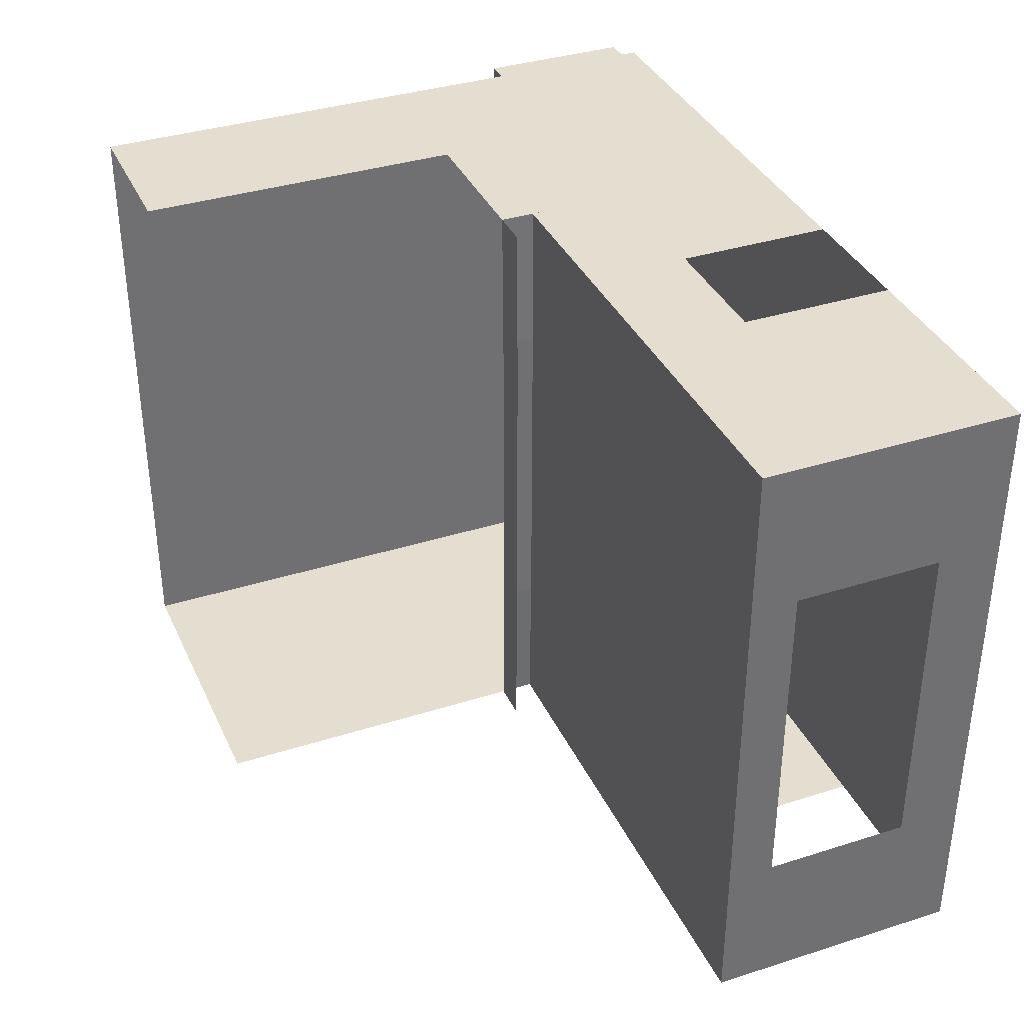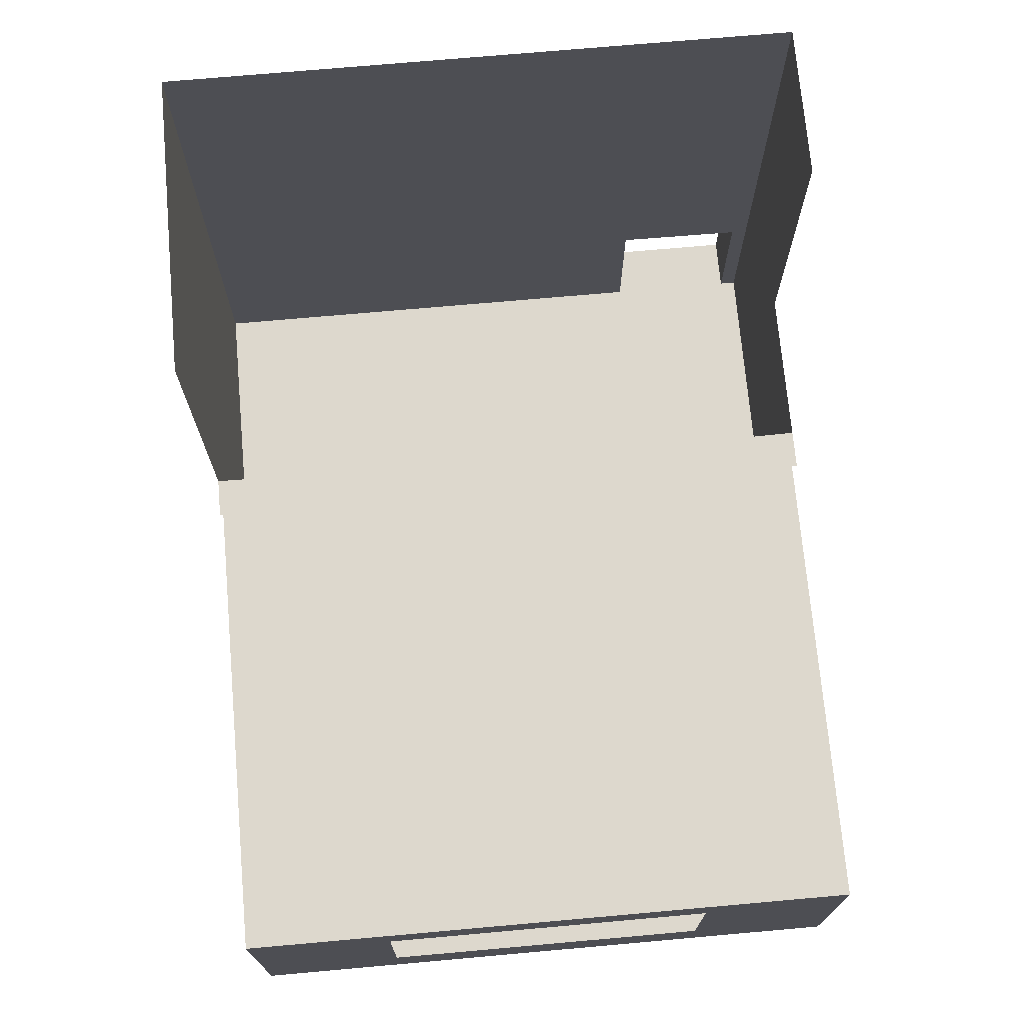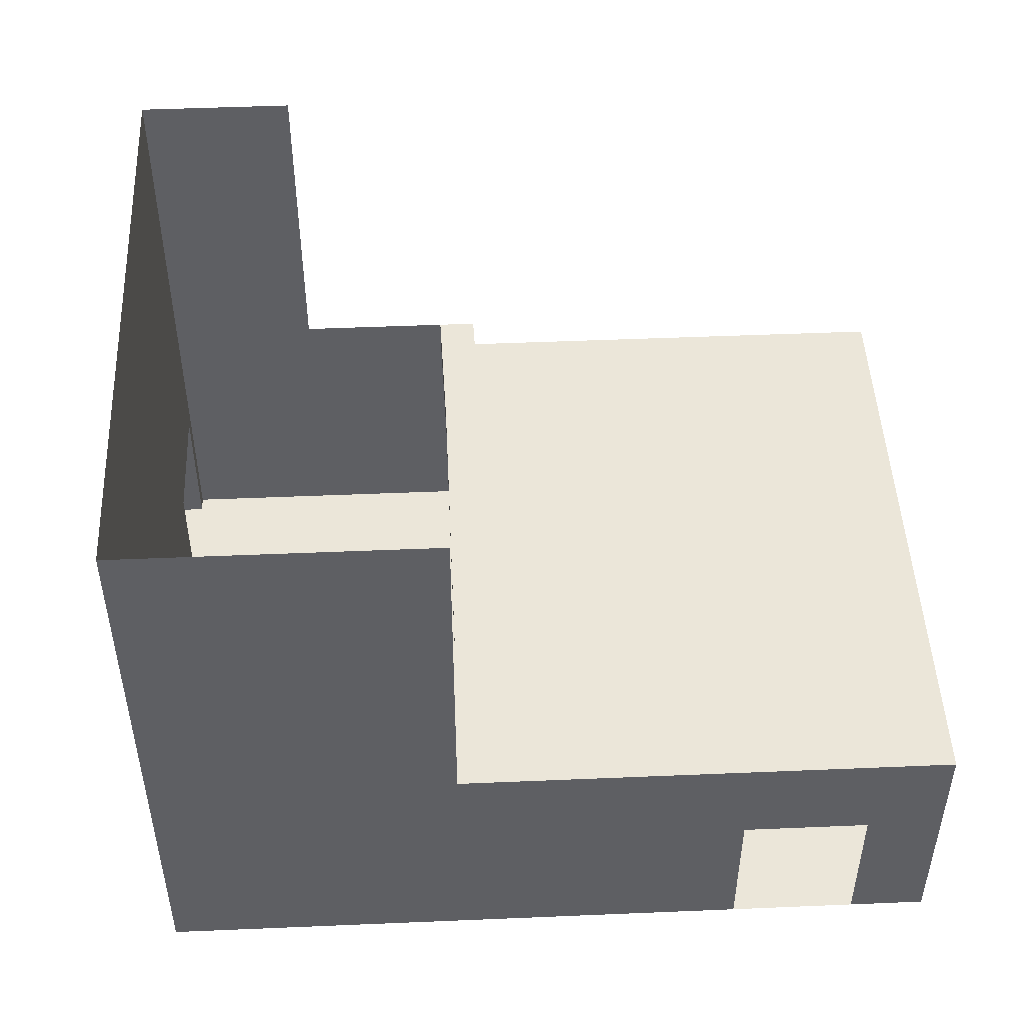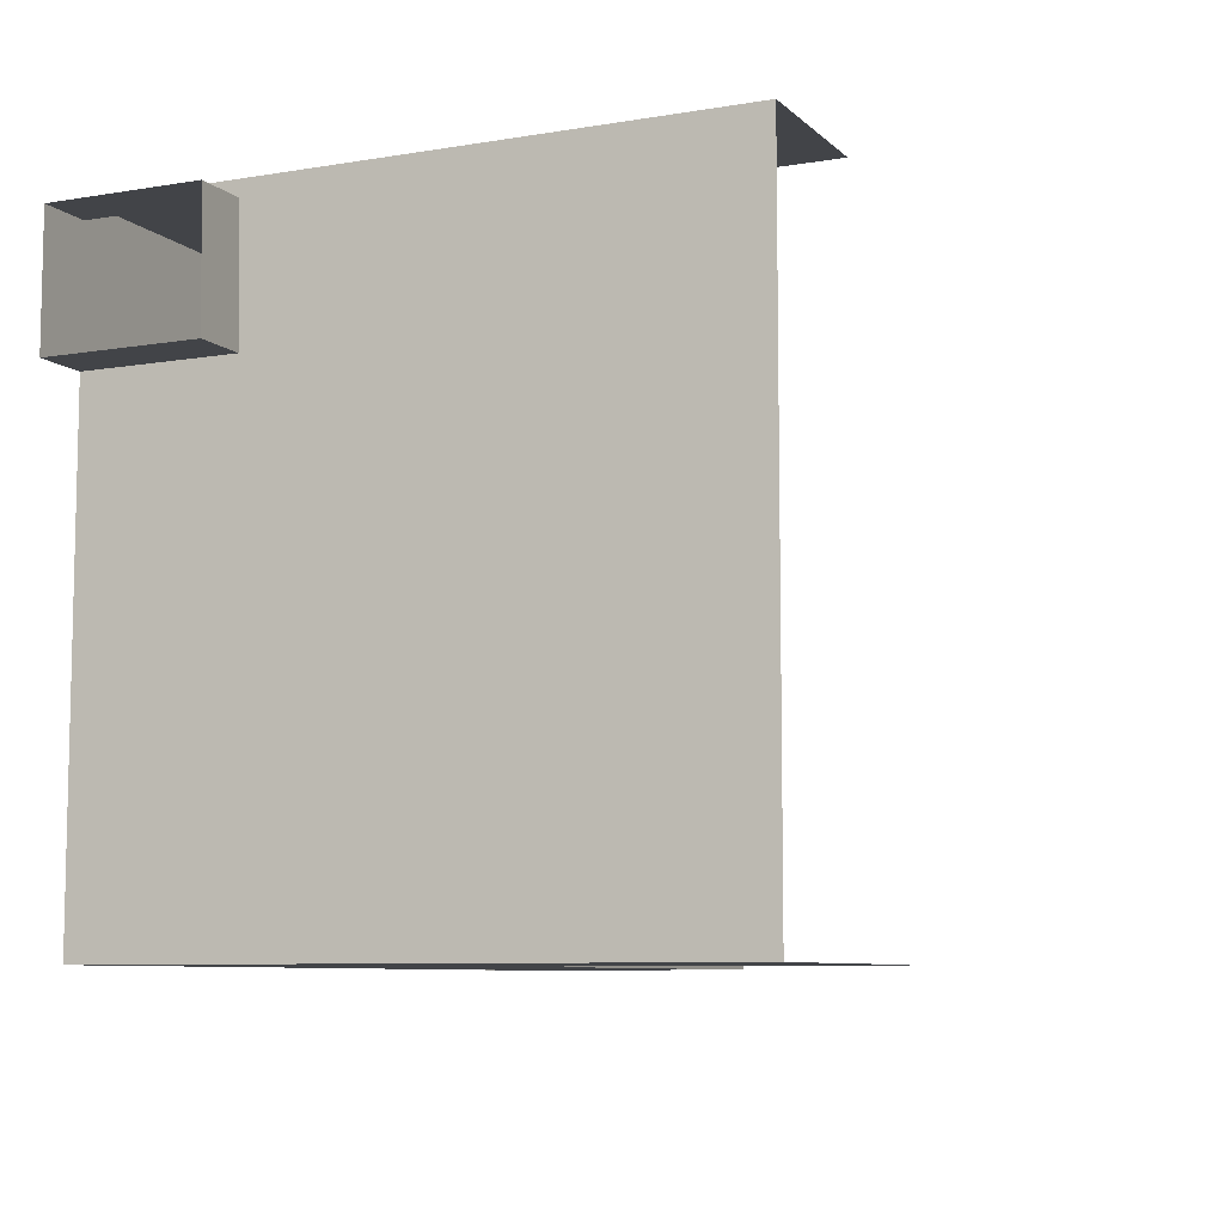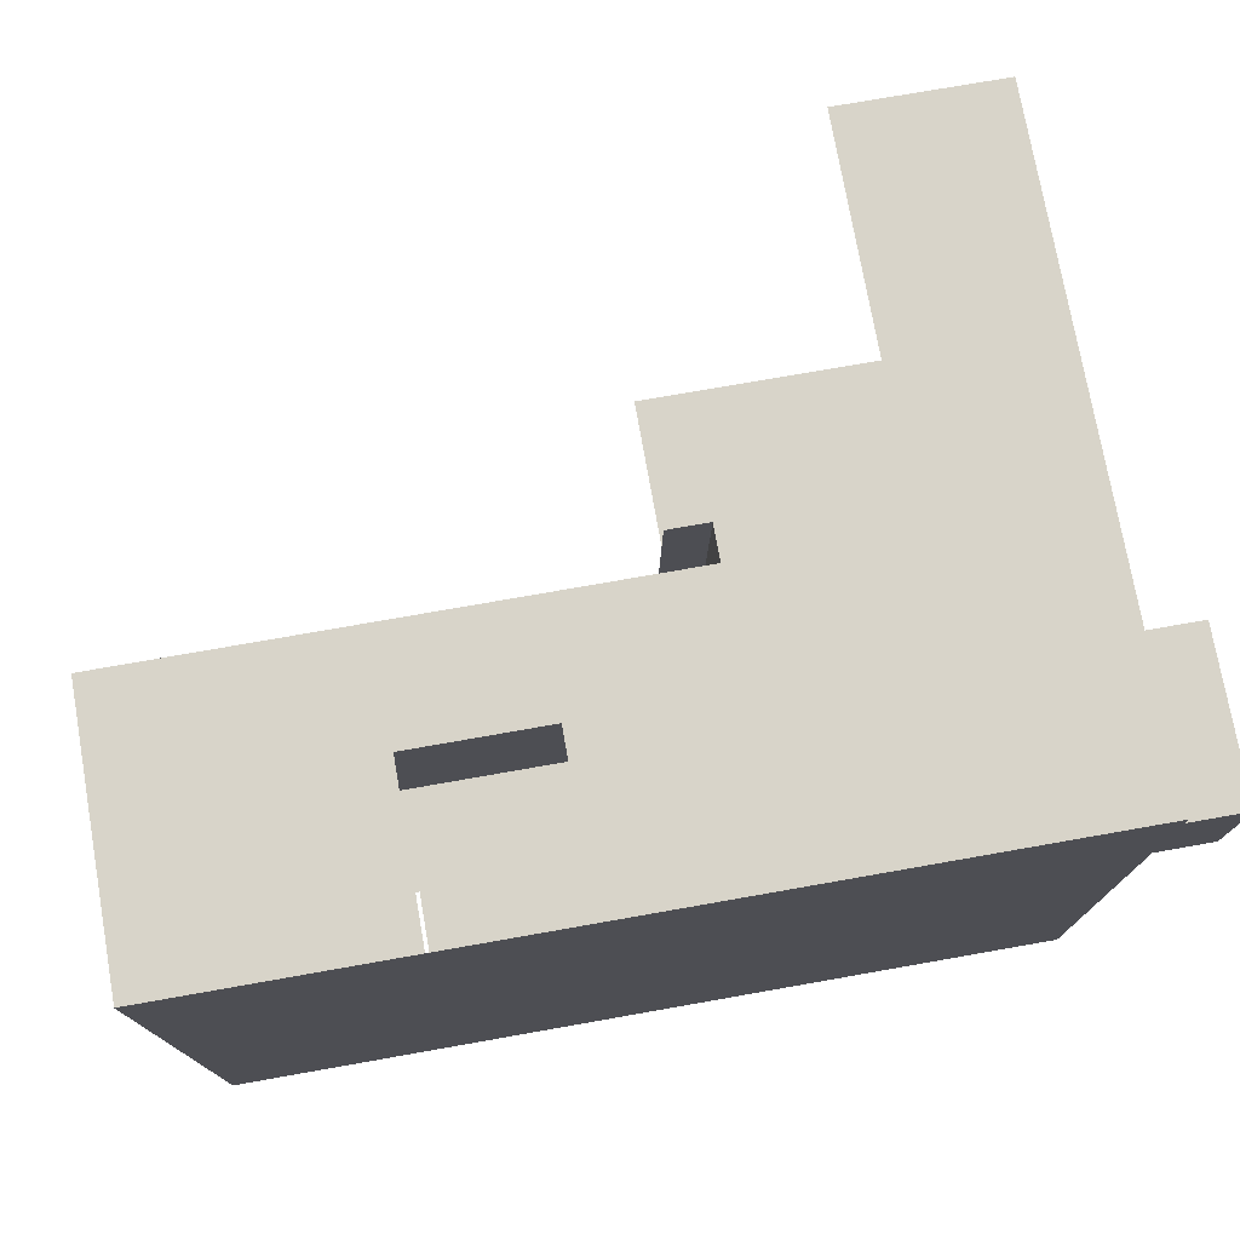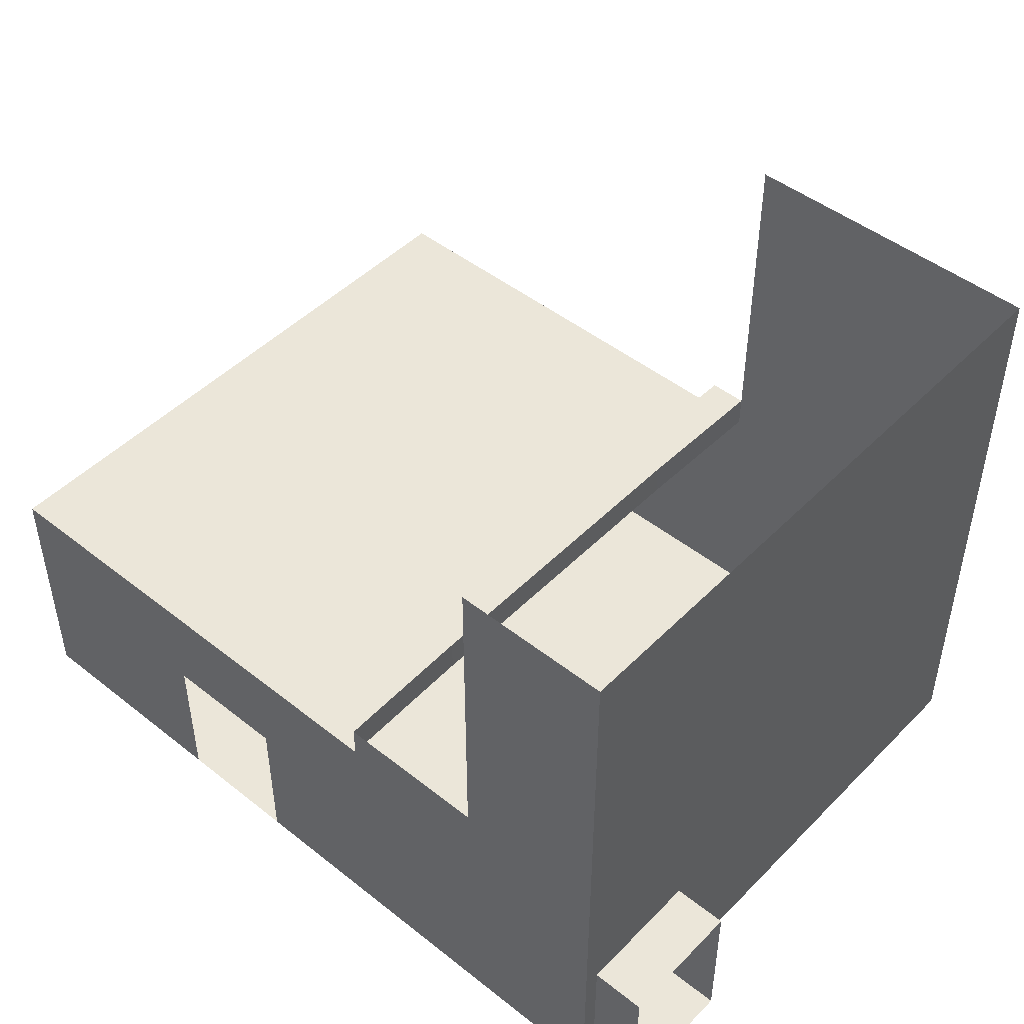
<metadata>
{"format":"obj","ext":"obj","renderer":"f3d","projection":"perspective","resolution":1024,"background":"white","views":[{"elev":36.4,"azim":-112.5,"up":"+Z"},{"elev":72.1,"azim":-95.1,"up":"+Y"},{"elev":48.2,"azim":177.3,"up":"+Y"},{"elev":-8.0,"azim":114.9,"up":"+Z"},{"elev":75.1,"azim":-10.0,"up":"+Z"},{"elev":47.3,"azim":41.7,"up":"+Y"}]}
</metadata>
<code>
o Control-Room
g Control-Room
v 3.625 0 -6.125
v 3.625 0 6.125
v -6.125 0 -6.125
v -6.125 0 6.125
v -6.125 1.25 0
v -6.125 1.25 -3.263
v -6.125 1.25 -6.125
v -6.125 1.25 6.125
v -6.125 1.25 3.263
v -6.125 4.1 6.125
v -6.125 4.1 3.262
v -6.125 4.1 -3.263
v -6.125 4.1 -6.125
v -6.125 5 6.125
v -6.125 5 3.262
v -6.125 5 -3.263
v -6.125 5 -6.125
v 3.625 5 6.125
v 3.575 5 3.262
v 3.575 5 -3.263
v 3.625 5 -6.125
v -4.625 4.1 -6.125
v -4.625 3 -6.125
v -4.625 5 -6.125
v -4.625 0 -6.125
v -1.625 0 6.125
v -1.625 3 6.125
v -4.625 4.1 6.125
v -4.625 5 6.125
v 0.875 3 6.125
v -2.875 4.1 6.125
v -2.875 5 6.125
v -2.125 5 -6.125
v -2.125 4.1 -6.125
v -2.125 3 -6.125
v 3.625 3 6.125
v 3.625 4.1 6.125
v 3.625 4.1 -6.125
v 3.625 3 -6.125
v -2.125 0 -6.125
v 0.875 0 6.125
v 9.625 0 -6.125
v 3.625 6 -6.125
v 9.625 6 -6.125
v 9.625 5.65 6.125
v 6.625 5.65 6.125
v 9.625 12 6.125
v 6.625 12 6.125
v 3.625 12 -6.125
v 9.625 12 -6.125
v 3.575 5.65 3.262
v 3.575 5.65 -3.263
v 3.625 5.65 -6.125
v 3.625 5.65 6.125
v 2.875 5.65 6.125
v 2.825 5.65 3.262
v 2.825 5.65 -3.263
v 2.875 5.65 -6.125
v 9.625 0 6.125
v 9.625 5.825 3.312
v 9.625 3 3.312
v 9.625 0 3.312
v 9.625 0 5.812
v 9.625 5.737 5.812
v 9.625 2.956 5.812
v 10.68 2.956 5.812
v 10.68 3 3.312
v 10.68 0 3.312
v 10.68 0 5.812
f 3 7 6
f 6 5 3
f 3 5 4
f 4 5 9
f 8 4 9
f 50 44 60
f 64 45 47
f 60 64 47
f 50 60 47
f 42 62 61
f 44 42 61
f 60 44 61
f 65 63 59
f 65 59 45
f 64 65 45
f 10 8 9
f 9 11 10
f 12 6 7
f 7 13 12
f 14 10 11
f 11 15 14
f 16 12 13
f 13 17 16
f 16 15 11
f 11 12 16
f 18 14 15
f 15 19 18
f 19 15 16
f 16 20 19
f 20 16 17
f 17 21 20
f 22 13 7
f 7 23 22
f 24 17 13
f 13 22 24
f 23 7 3
f 3 25 23
f 26 4 8
f 8 27 26
f 28 10 14
f 14 29 28
f 27 8 10
f 10 28 27
f 30 27 28
f 28 31 30
f 31 28 29
f 29 32 31
f 33 24 22
f 22 34 33
f 34 22 23
f 23 35 34
f 36 30 31
f 31 37 36
f 37 31 32
f 32 18 37
f 21 33 34
f 34 38 21
f 38 34 35
f 35 39 38
f 1 39 35
f 35 40 1
f 41 30 36
f 36 2 41
f 59 2 54
f 54 45 59
f 43 1 42
f 42 44 43
f 47 45 46
f 46 48 47
f 49 43 44
f 44 50 49
f 51 19 20
f 20 52 51
f 52 20 21
f 21 53 52
f 54 18 19
f 19 51 54
f 55 54 51
f 51 56 55
f 56 51 52
f 52 57 56
f 57 52 53
f 53 58 57
f 61 65 64
f 64 60 61
f 66 65 61
f 61 67 66
f 67 61 62
f 62 68 67
f 69 63 65
f 65 66 69
f 62 42 1
f 1 2 62
f 2 63 62
f 2 59 63
f 4 2 1
f 1 3 4
f 68 62 63
f 63 69 68

</code>
